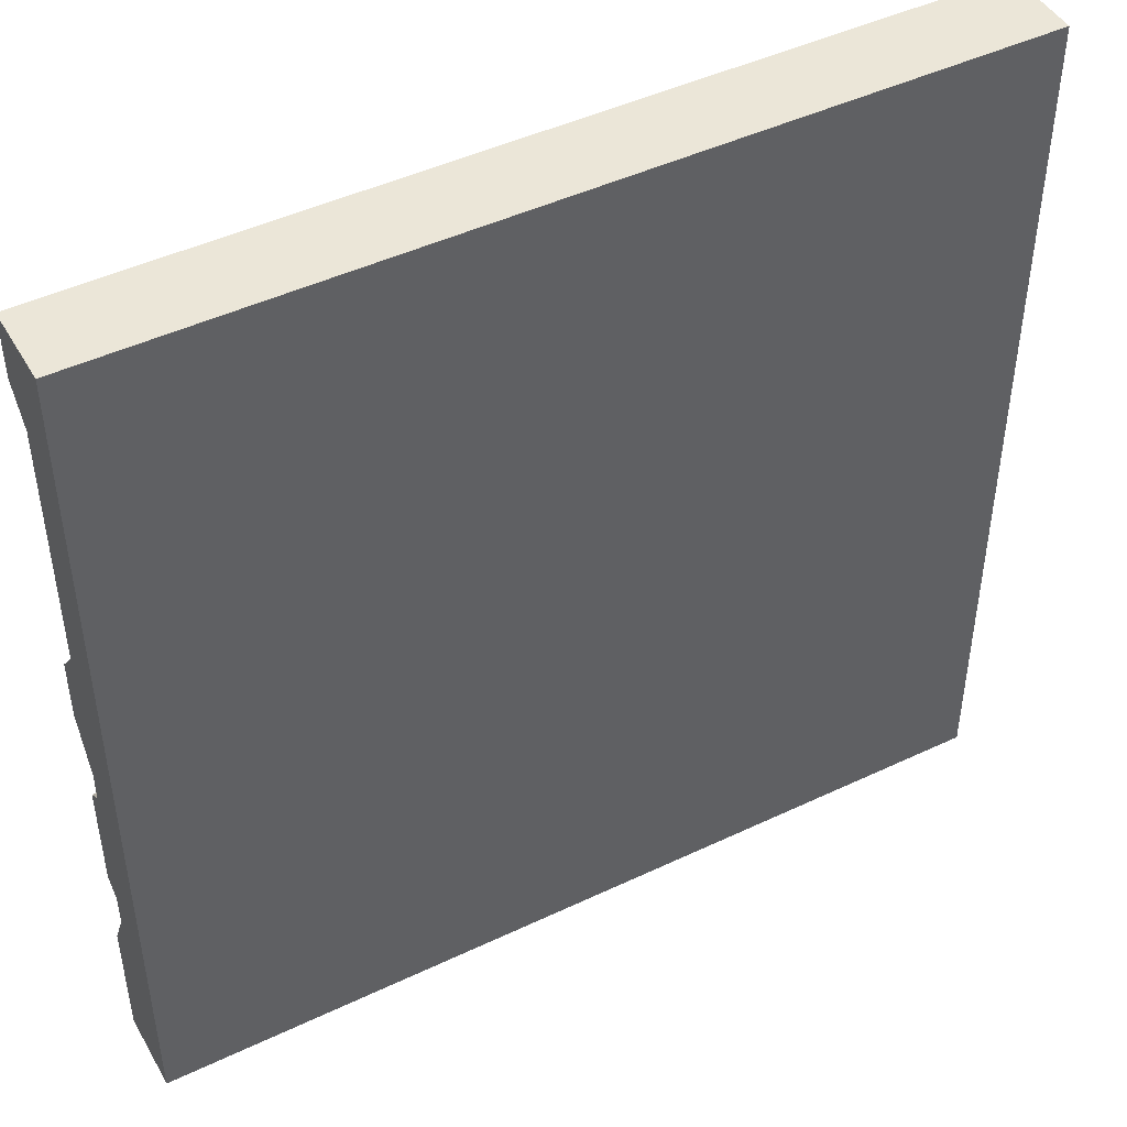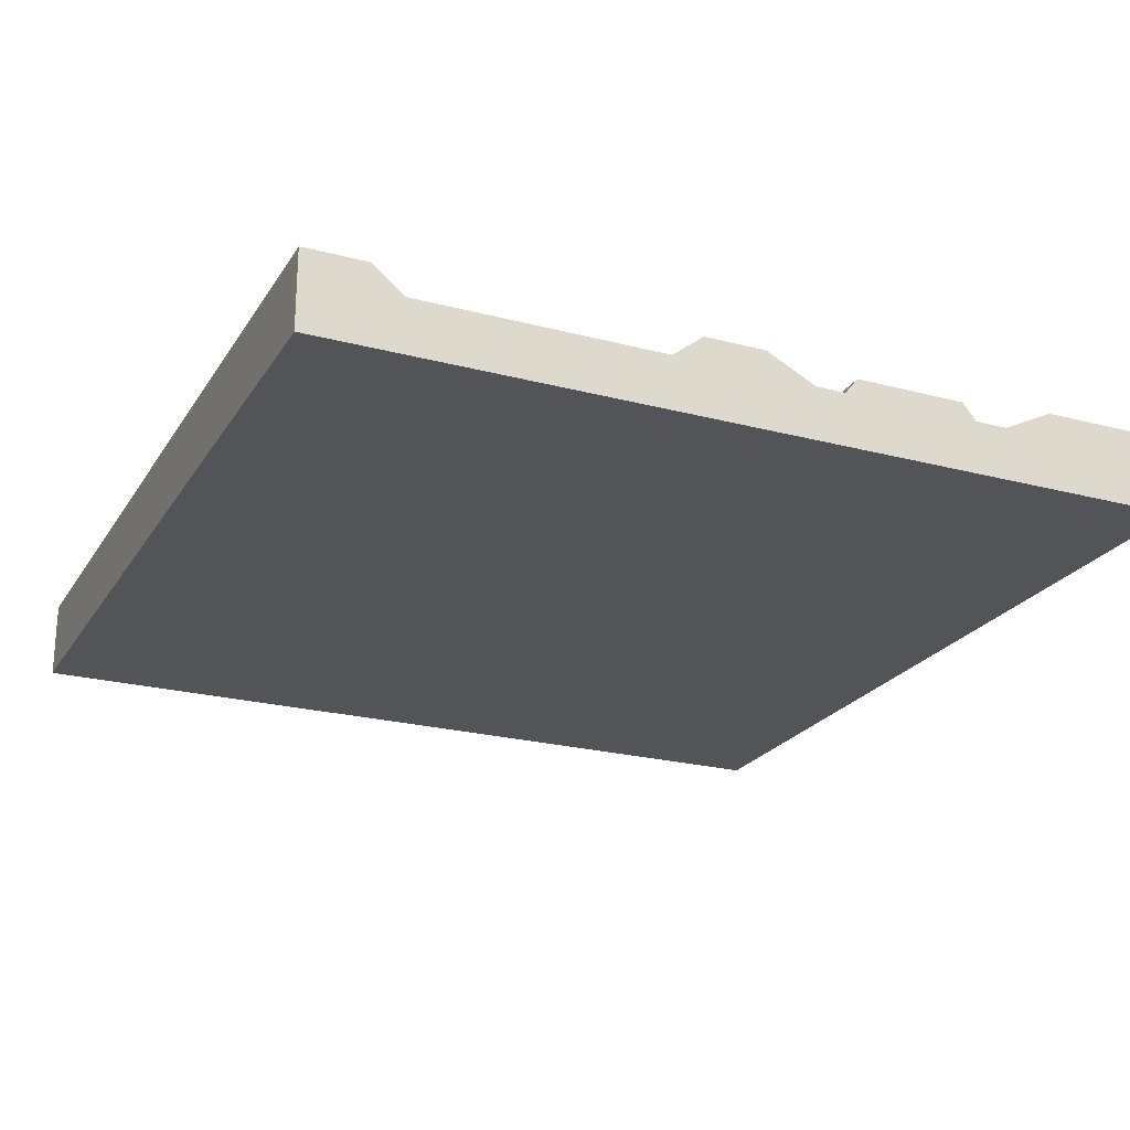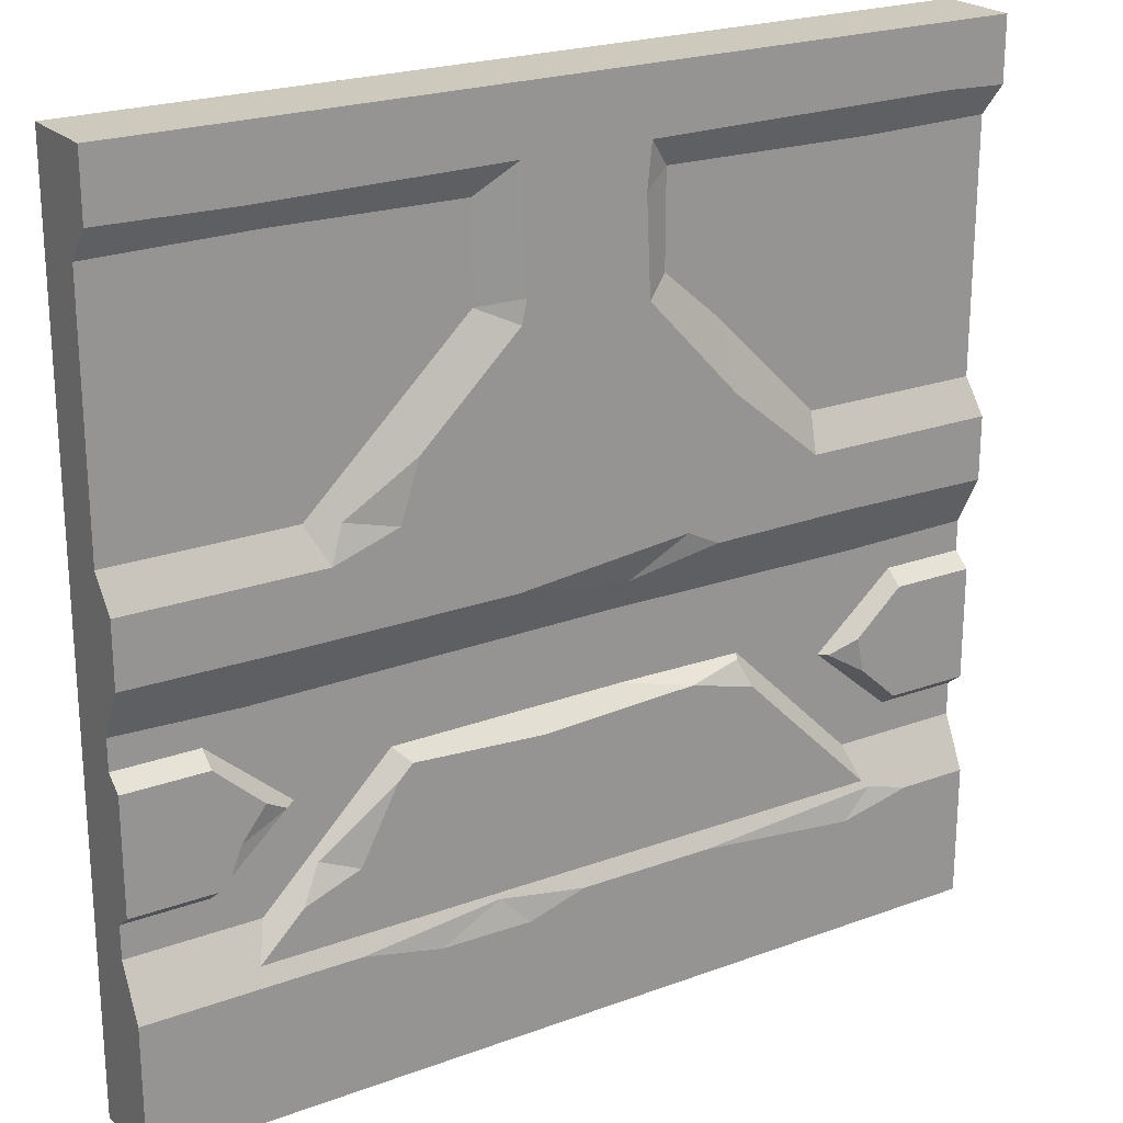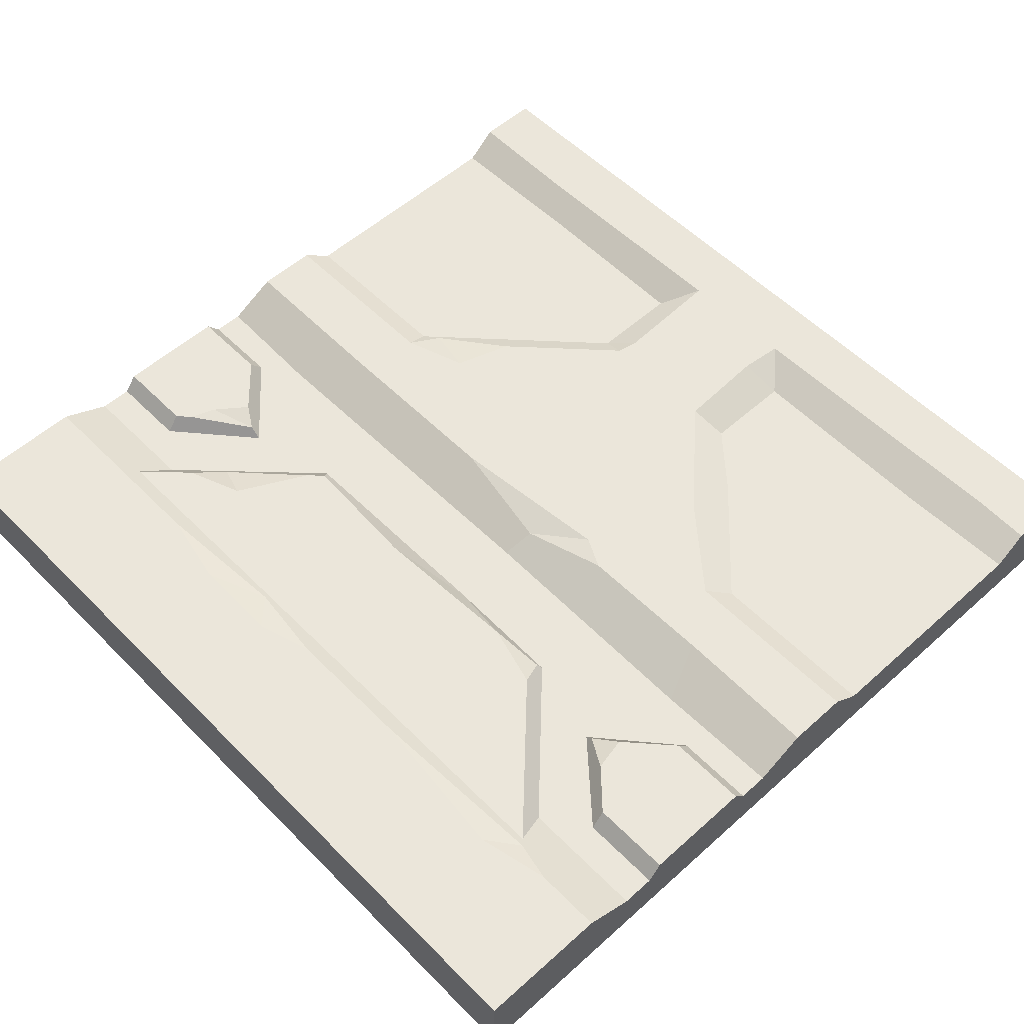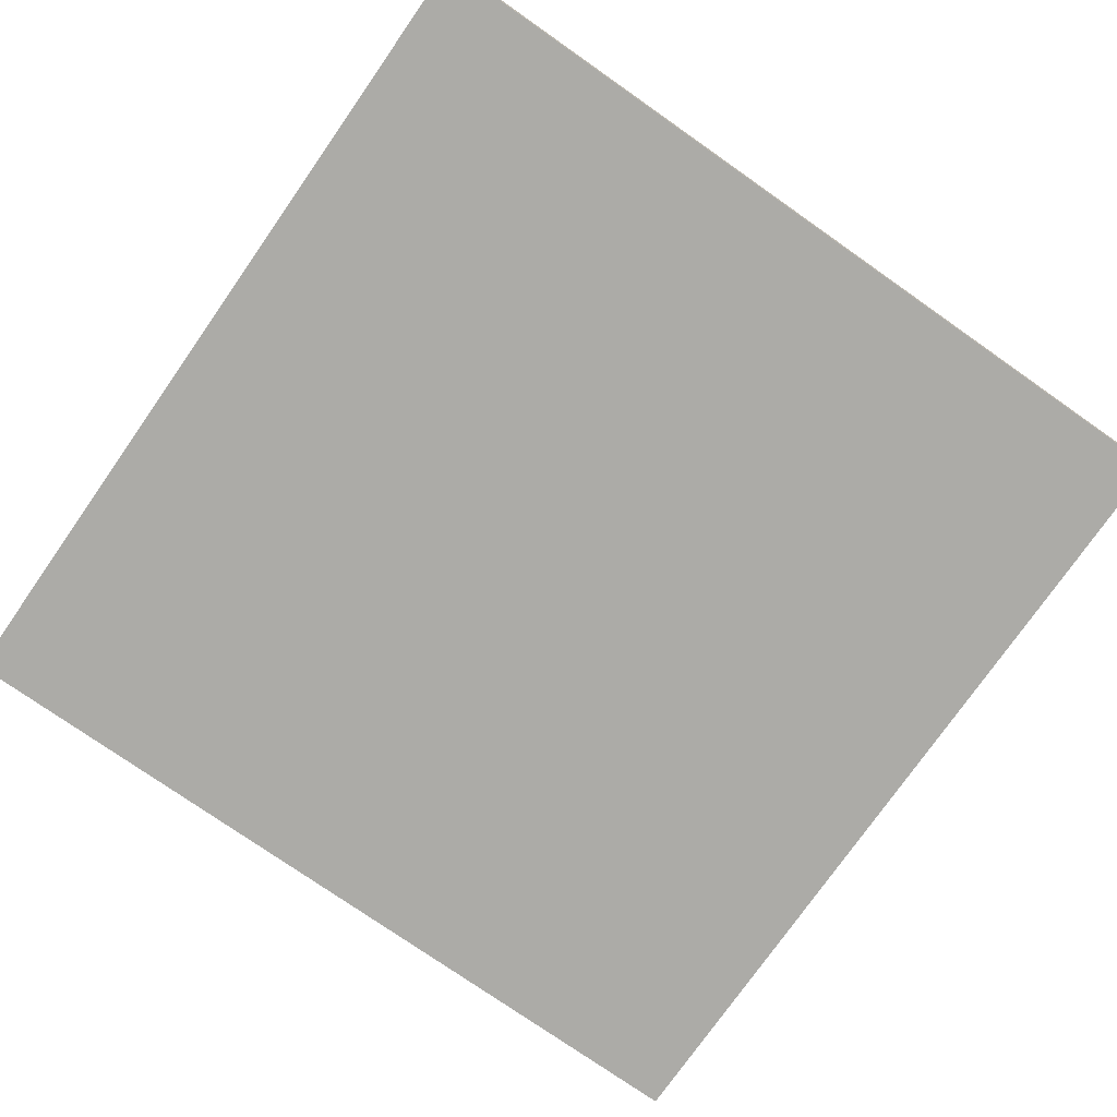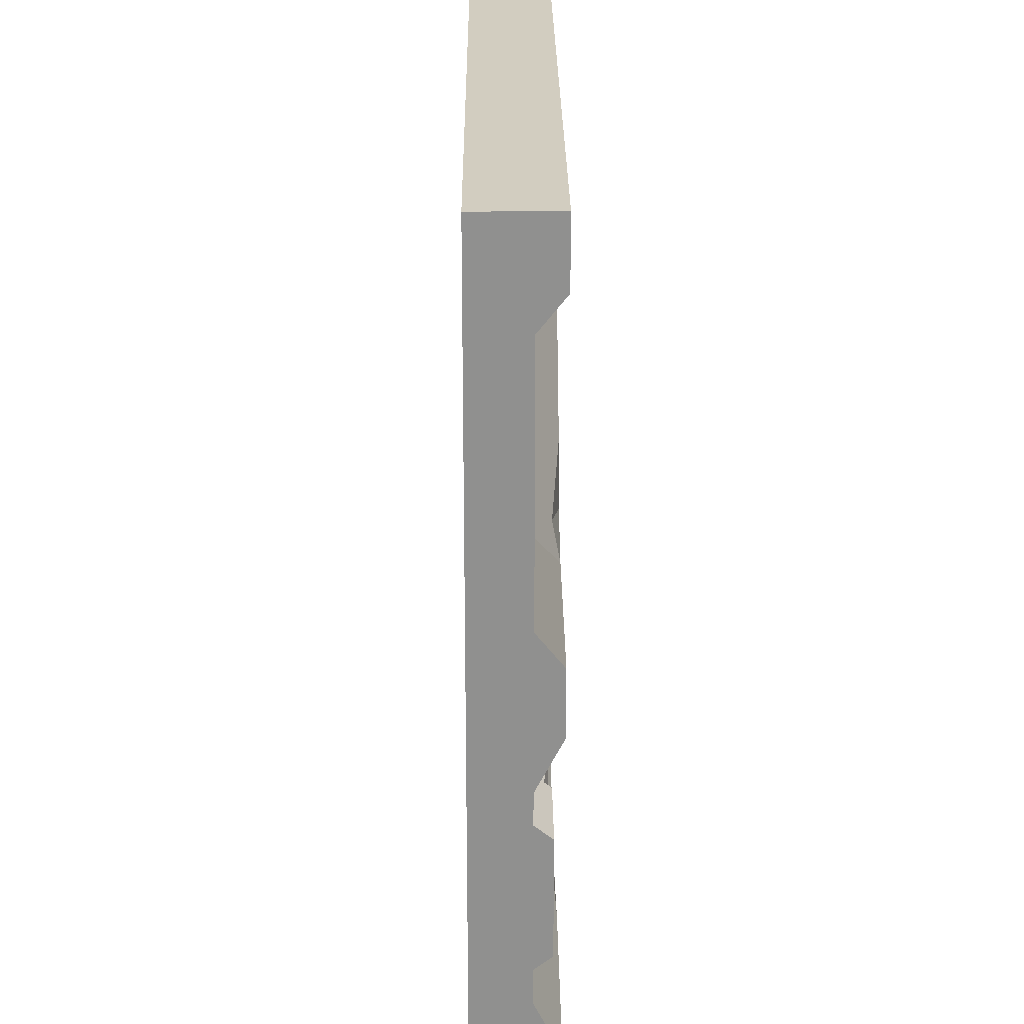
<metadata>
{"format":"obj","ext":"obj","renderer":"f3d","projection":"perspective","resolution":1024,"background":"white","views":[{"elev":46.1,"azim":151.5,"up":"+Y"},{"elev":-22.9,"azim":-114.3,"up":"+Z"},{"elev":22.6,"azim":-32.3,"up":"+Y"},{"elev":55.0,"azim":46.6,"up":"+Z"},{"elev":-76.2,"azim":-35.0,"up":"+Z"},{"elev":24.4,"azim":-90.4,"up":"+Y"}]}
</metadata>
<code>
v 453 204 16.65
v 407 164 16.65
v 453 196.3 26.31
v 426.5 172.1 26.31
v 453 124 16.65
v 453 131.7 26.31
v 500 196.3 26.31
v 500 204 16.65
v 500 131.7 26.31
v 500 124 16.65
v 456.4 74.99 16.65
v 443.5 74.99 26.51
v 353.2 178.2 16.65
v 357.2 161.3 26.51
v 56.5 74.99 26.51
v 43.62 74.99 16.65
v 153.2 171.7 26.51
v 146.8 178.2 16.65
v 46.99 124 16.65
v 93.03 164 16.65
v 46.99 131.7 26.31
v 60.05 153.5 26.31
v 46.99 204 16.65
v 46.99 196.3 26.31
v 0 131.7 26.31
v 0 124 16.65
v 0 196.3 26.31
v 0 204 16.65
v 0 0 31.2
v 500 0 31.2
v 0 500 31.2
v 500 500 31.2
v 0 500 -14.24
v 500 500 -14.24
v 0 0 -14.24
v 500 0 -14.24
v 0 250 31.2
v 500 250 31.2
v 500 286 31.2
v 389.4 286 31.2
v 500 464 31.2
v 286 385.1 31.2
v 286 464 31.2
v 214 385.1 31.2
v 110.6 286 31.2
v 214 464 31.2
v 0 286 31.2
v 0 464 31.2
v 195.8 392.8 16.65
v 103.2 304.2 16.65
v 195.8 445.8 16.65
v 0 304.2 16.65
v 0 445.8 16.65
v 500 304.2 16.65
v 396.8 304.2 16.65
v 500 445.8 16.65
v 304.2 392.8 16.65
v 304.2 445.8 16.65
v 0 221.4 16.65
v 500 221.4 16.65
v 0 105.2 16.65
v 500 105.2 16.65
v 0 75.87 31.2
v 500 75.87 31.2
v 216.6 397.9 31.2
v 283.4 438.8 31.2
v 90.61 447 16.65
v 72.73 462.8 31.2
v 465.8 465.4 31.2
v 425.6 444.4 16.65
v 411.6 251.1 31.2
v 424.1 220.3 16.65
v 310.9 259.8 31.2
v 96.86 249.2 31.2
v 69.06 219.3 16.65
v 274.9 221.4 16.65
v 279 238.8 25.47
v 329.5 250.4 31.2
v 211.2 249.7 31.2
v 351 176 19.98
v 319.1 171.7 26.51
v 144.9 163.4 26.51
v 91.37 109.9 26.51
v 123.4 122.2 26.51
v 102.8 129.2 20.47
v 280.6 179.1 16.65
v 228 167.3 26.51
v 147.1 298.3 31.2
v 158.1 331.5 31.2
v 118.3 305.2 27.1
v 411.3 164 20.55
v 430.6 152.2 26.31
v 86.63 164 22.43
v 74.03 171.6 26.31
v 54.24 138.4 26.31
v 337.5 363.8 16.65
v 338.6 328.3 31.2
v 326.6 75.87 31.2
v 460.5 75.87 31.2
v 419.1 66.35 31.2
v 437 81.66 28.32
v 120.1 75.87 31.2
v 249.7 75.87 31.2
v 217.1 65.86 31.2
v 165.1 66.51 31.2
v 200.7 82.43 27.94
f 6 5 10 9
f 7 8 1 3
f 3 6 9 7
f 1 2 91 4
f 1 4 3
f 91 2 5 92
f 5 6 92
f 3 4 92 6
f 8 7 9 10
f 81 86 87
f 16 11 12 15
f 84 14 81 87
f 12 11 13 80
f 80 14 12
f 18 85 82 17
f 24 23 28 27
f 25 26 19 21
f 21 24 27 25
f 95 93 22
f 93 94 22
f 26 25 27 28
f 71 72 60 38
f 29 35 36 30
f 33 34 36 35
f 50 67 53 52
f 56 70 55 54
f 40 38 39
f 46 43 32 31
f 68 31 48
f 40 71 38
f 45 88 90
f 49 65 46 51
f 67 68 48 53
f 47 45 50 52
f 40 39 54 55
f 56 41 69 70
f 96 97 40 55
f 43 66 58
f 60 72 62
f 62 61 106 101
f 100 30 64 99
f 43 46 65 66
f 37 45 47
f 41 32 69
f 53 48 31 33
f 60 54 39 38
f 52 59 37 47
f 61 35 29 63
f 59 33 35 61
f 36 62 64 30
f 56 34 32 41
f 56 54 60 34
f 34 60 62 36
f 53 33 59 52
f 31 32 34 33
f 44 65 49
f 66 65 44 42
f 58 66 42 57
f 50 49 51 67
f 51 46 68 67
f 46 31 68
f 69 32 43
f 70 69 43 58
f 55 70 96
f 73 77 78
f 62 72 76 61
f 45 37 74
f 37 59 75 74
f 61 75 59
f 61 76 75
f 79 77 73
f 72 77 76
f 40 73 78 71
f 45 74 88
f 77 75 76
f 14 80 81
f 82 85 84
f 84 85 83
f 15 83 85 16
f 16 85 18
f 81 80 13 86
f 87 86 18 17
f 84 87 17 82
f 12 14 84
f 12 84 83 15
f 88 74 79 73
f 89 88 40 97
f 89 90 88
f 50 90 89 49
f 45 90 50
f 91 92 4
f 93 20 23 94
f 23 24 94
f 21 95 22 24
f 19 20 93 95
f 21 19 95
f 96 70 58 57
f 42 97 96 57
f 89 97 42 44
f 49 89 44
f 99 101 100
f 100 101 98
f 104 100 98 103
f 62 101 99 64
f 104 106 105
f 106 61 63 102
f 101 106 103 98
f 103 106 104
f 105 106 102
f 63 29 105 102
f 104 29 30 100
f 105 29 104
f 78 77 72 71
f 74 75 77 79
f 88 73 40
f 24 22 94

</code>
